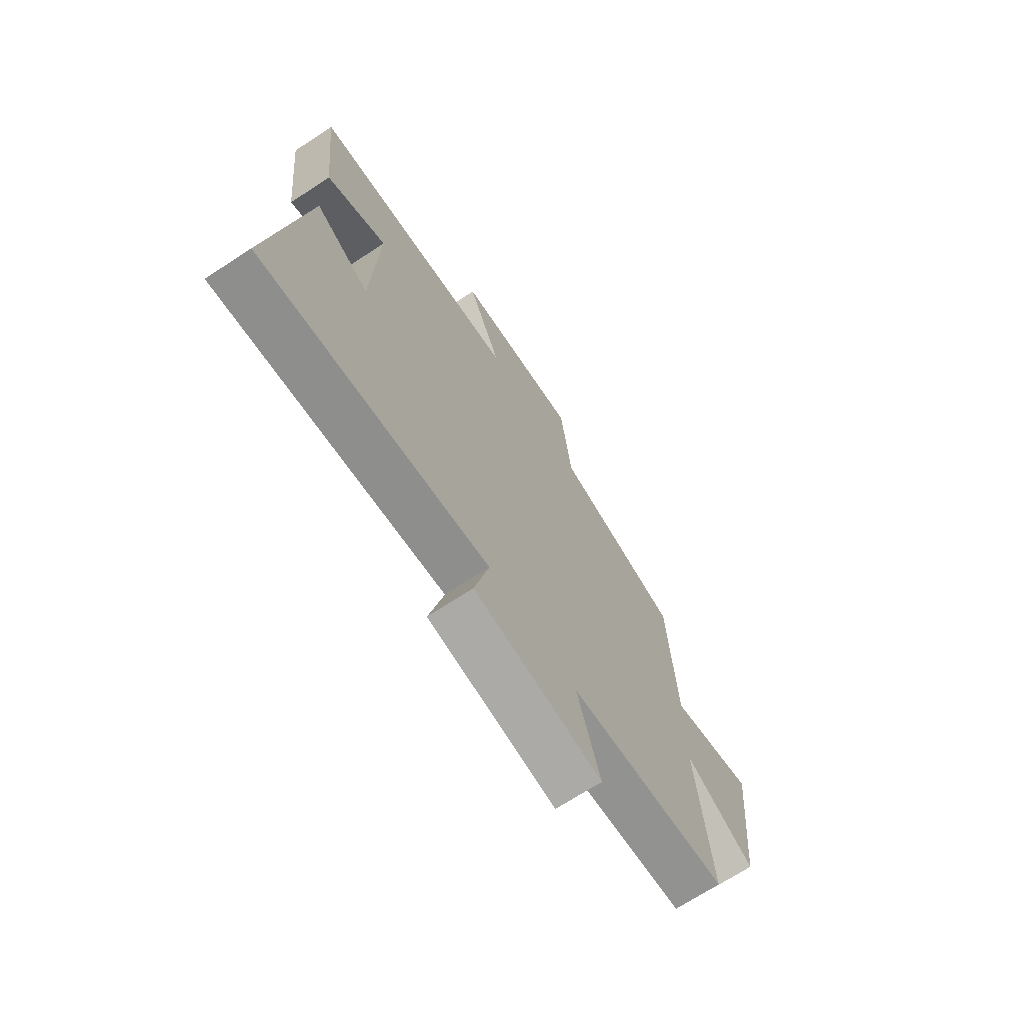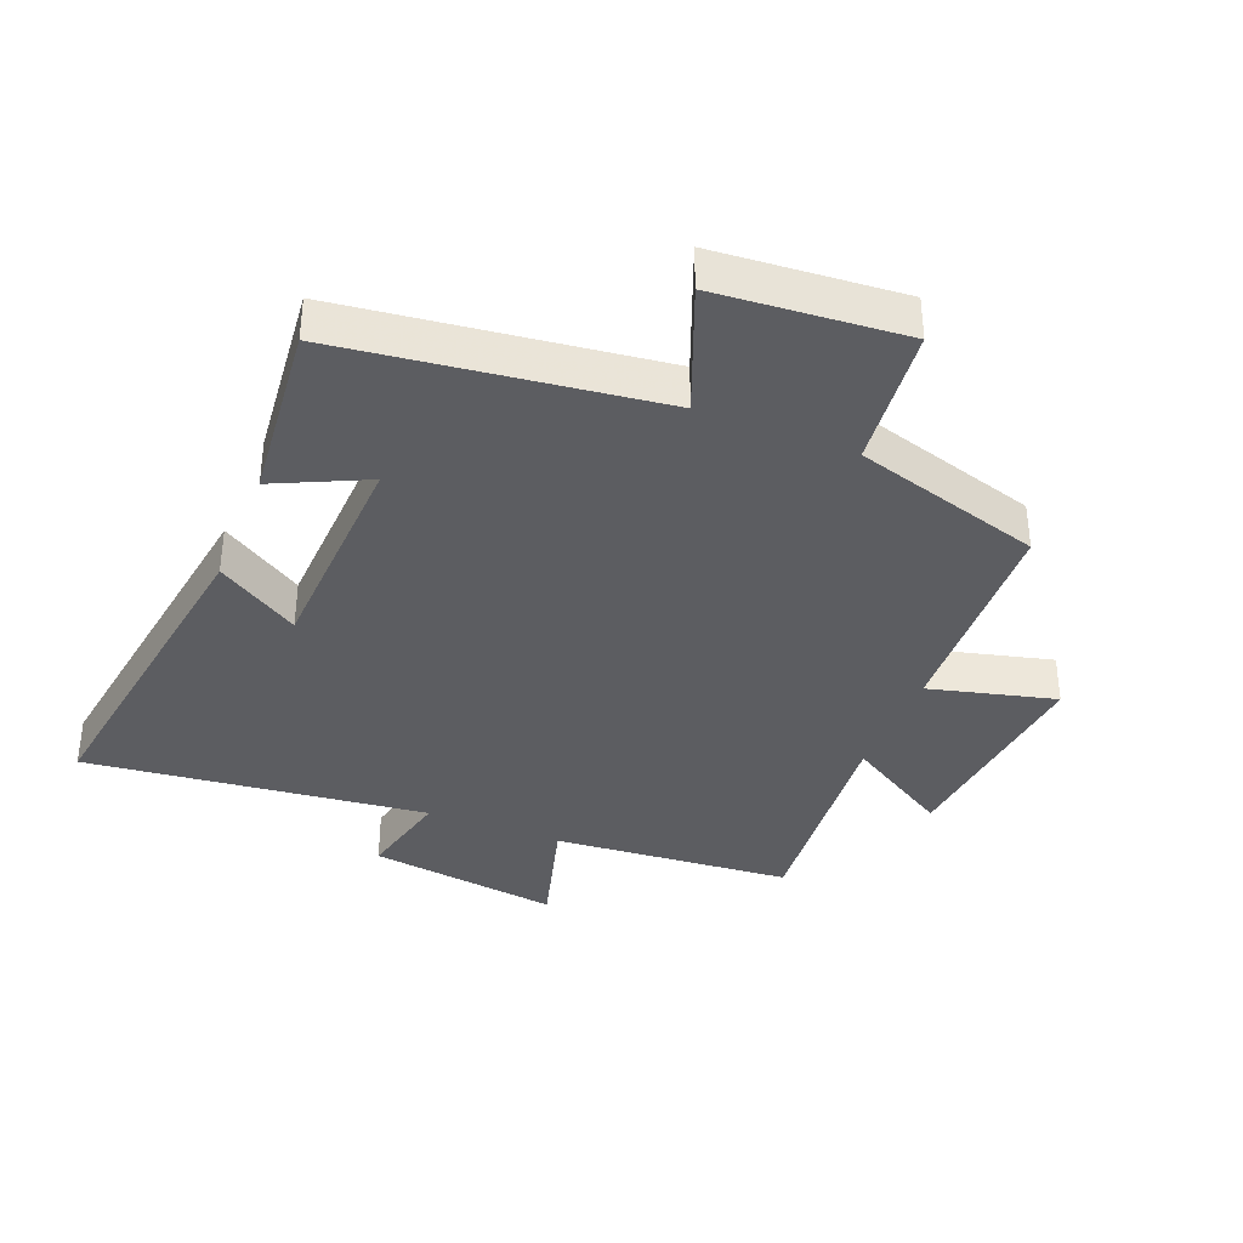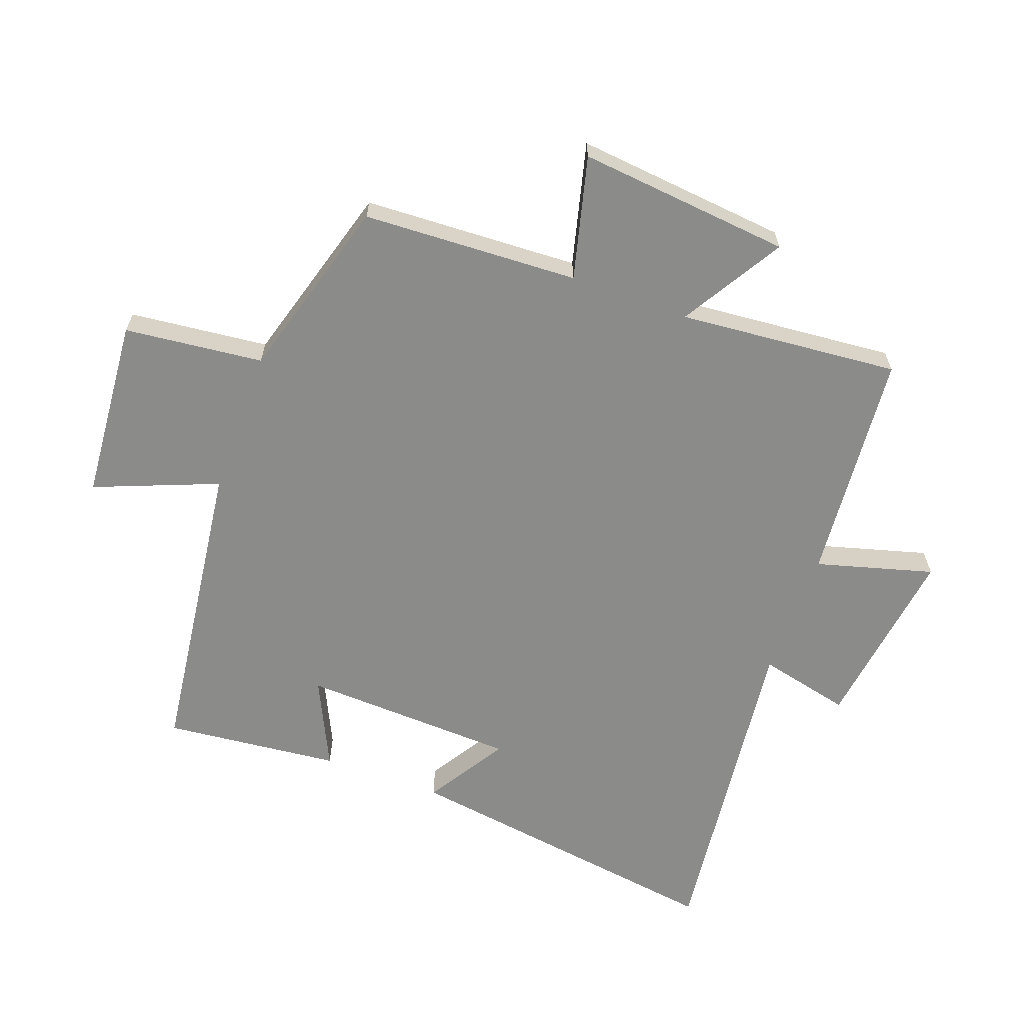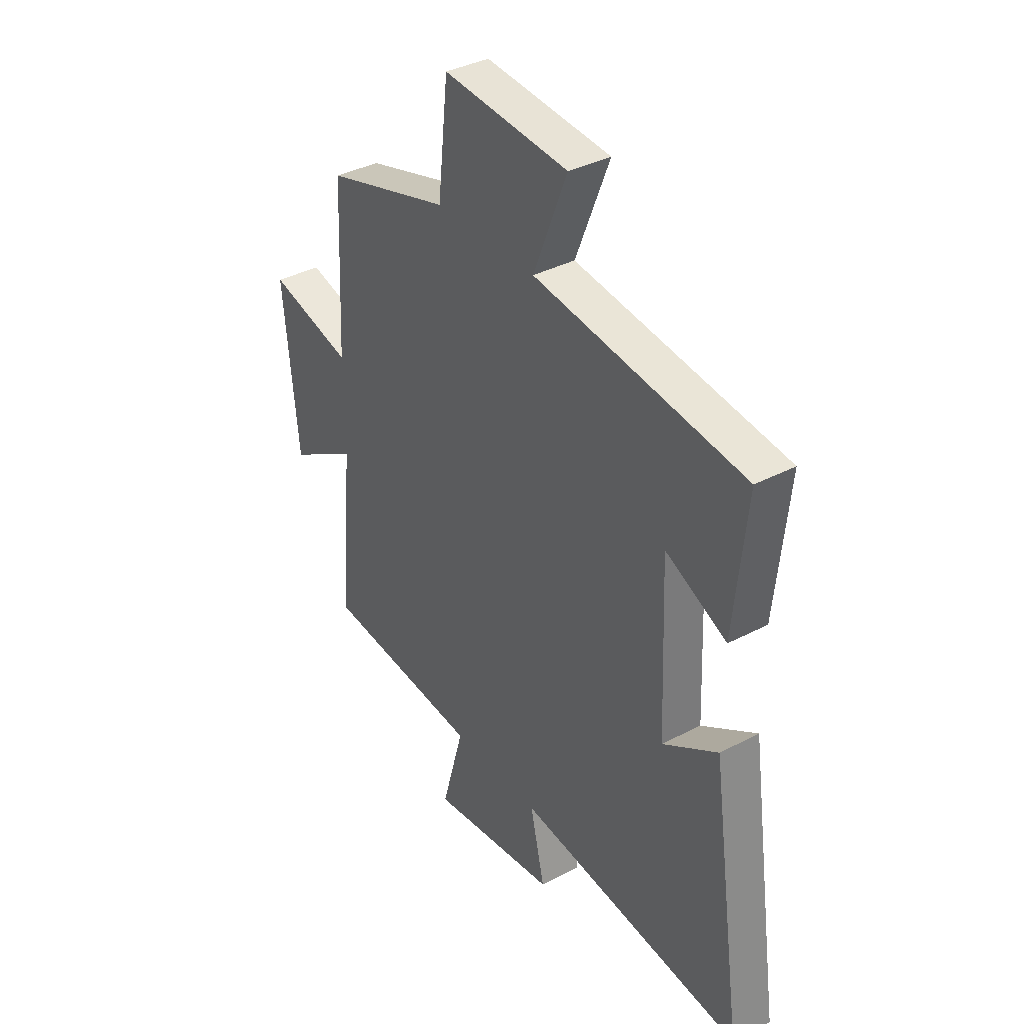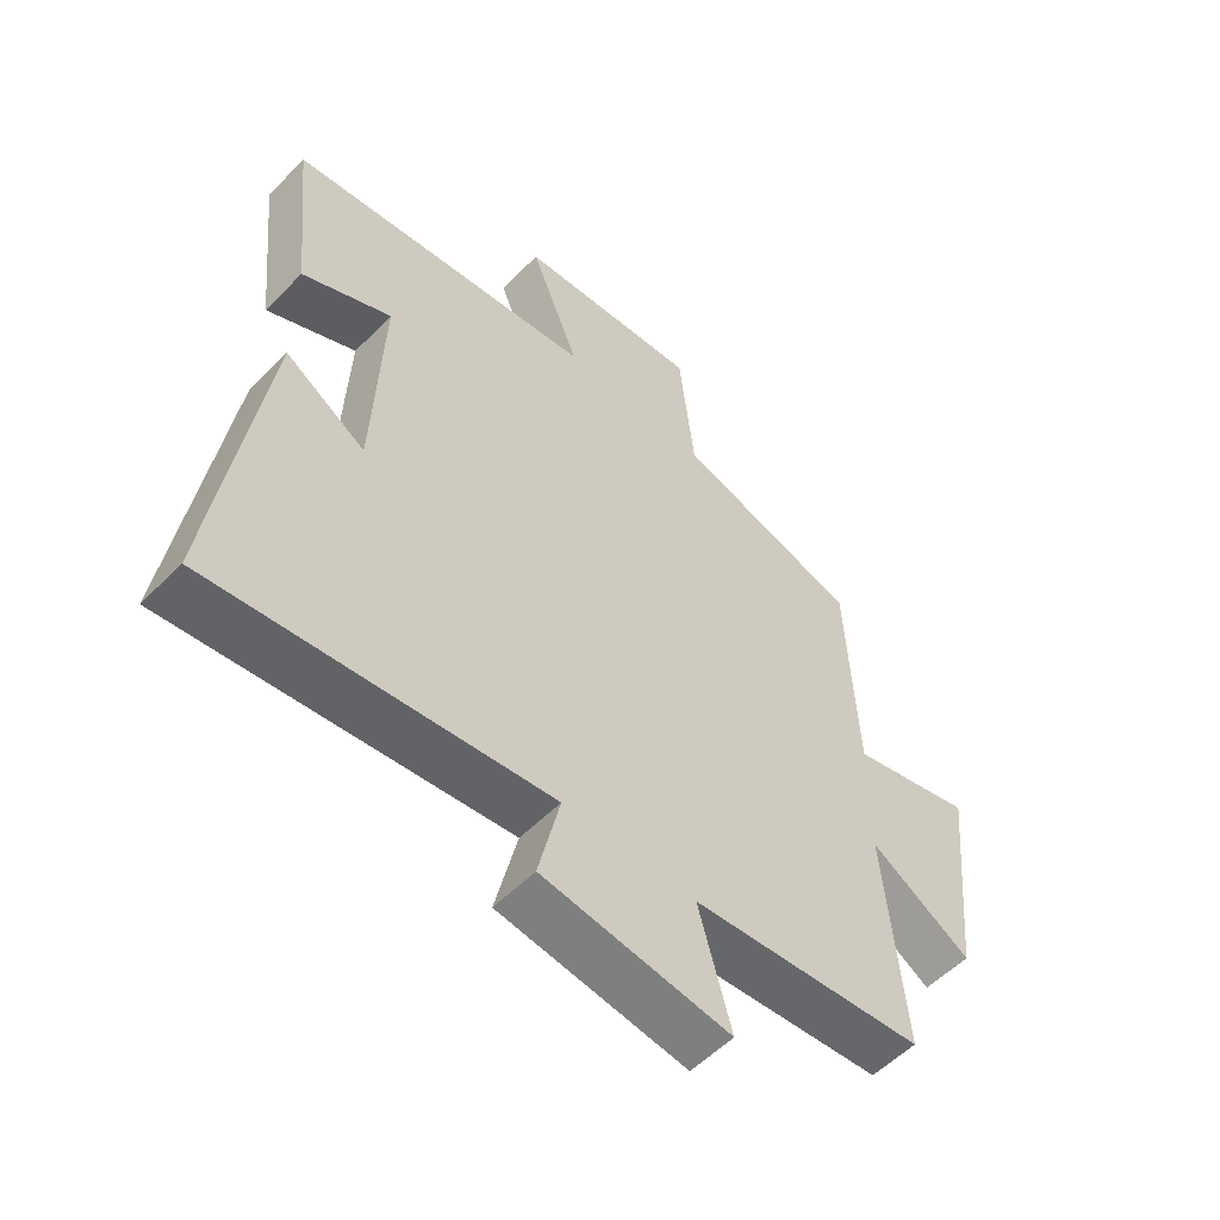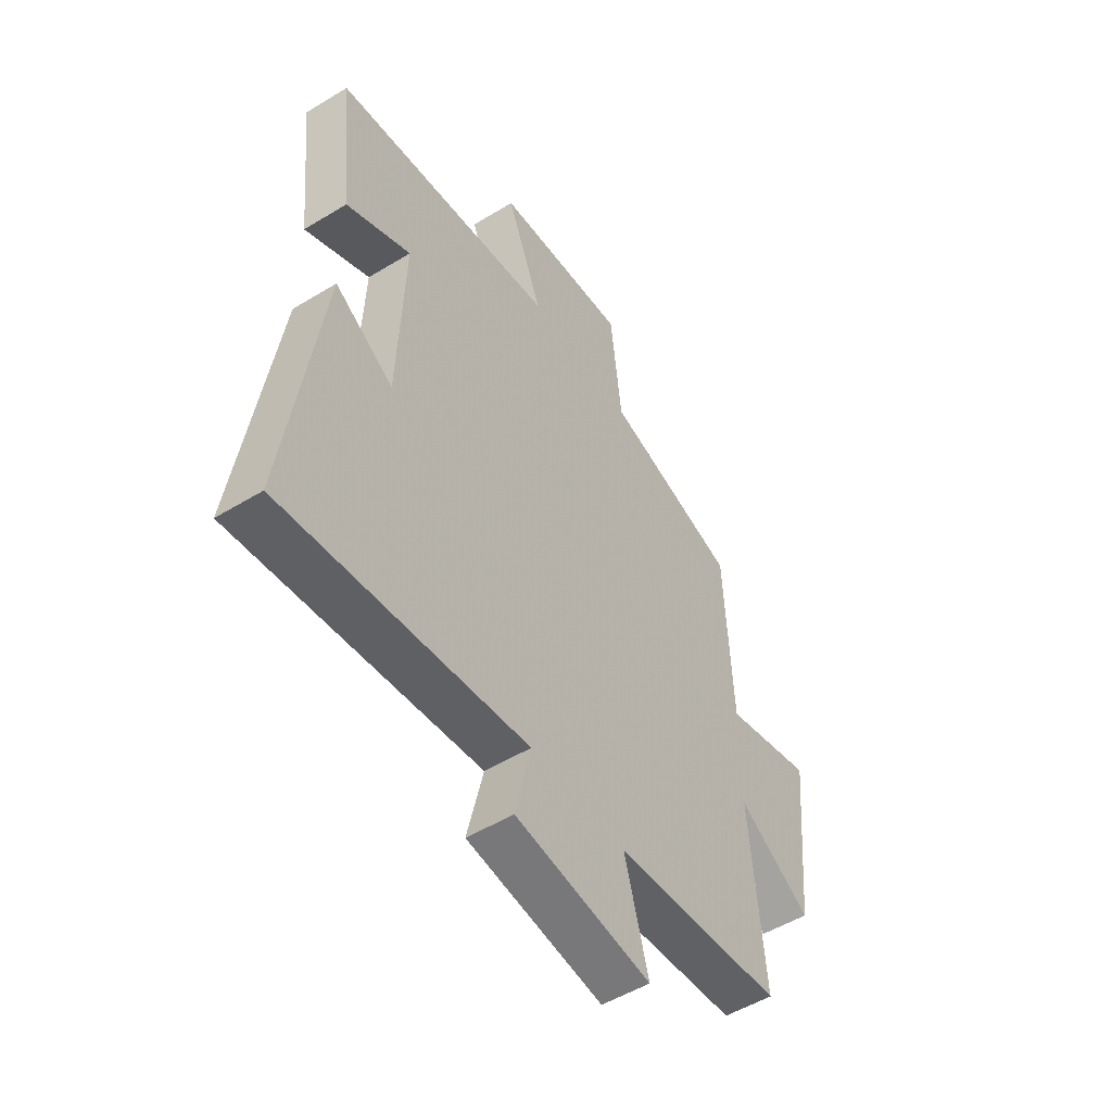
<metadata>
{"format":"obj","ext":"obj","renderer":"f3d","projection":"perspective","resolution":1024,"background":"white","views":[{"elev":-70.2,"azim":-56.8,"up":"+Z"},{"elev":-37.0,"azim":-22.0,"up":"+Y"},{"elev":-63.7,"azim":69.9,"up":"+Y"},{"elev":36.7,"azim":-124.3,"up":"+Z"},{"elev":-55.1,"azim":-43.4,"up":"+Z"},{"elev":-51.7,"azim":-56.5,"up":"+Z"}]}
</metadata>
<code>
v 0.531 0.07 -0.468
v 0.162 0.07 -0.5
v 0.214 0.07 -0.686
v -0.082 0.07 -0.646
v -0.048 0.07 -0.5
v -0.576 0.07 -0.562
v -0.5 0.07 -0.038
v -0.373 0.07 -0.117
v -0.359 0.07 0.225
v -0.5 0.07 0.158
v -0.529 0.07 0.437
v -0.043 0.07 0.5
v -0.121 0.07 0.696
v 0.169 0.07 0.72
v 0.193 0.07 0.5
v 0.484 0.07 0.416
v 0.5 0.07 0.074
v 0.695 0.07 0.124
v 0.661 0.07 -0.214
v 0.5 0.07 -0.118
v 0.531 0 -0.468
v 0.162 0 -0.5
v 0.214 0 -0.686
v -0.082 0 -0.646
v -0.048 0 -0.5
v -0.576 0 -0.562
v -0.5 0 -0.038
v -0.373 0 -0.117
v -0.359 0 0.225
v -0.5 0 0.158
v -0.529 0 0.437
v -0.043 0 0.5
v -0.121 0 0.696
v 0.169 0 0.72
v 0.193 0 0.5
v 0.484 0 0.416
v 0.5 0 0.074
v 0.695 0 0.124
v 0.661 0 -0.214
v 0.5 0 -0.118
f 17 18 19 20
f 15 16 17 20
f 15 20 1 2
f 12 13 14 15
f 12 15 2
f 9 10 11 12
f 8 9 12 2
f 5 6 7 8
f 5 8 2 3
f 3 4 5
f 40 39 38 37
f 40 37 36 35
f 22 21 40 35
f 35 34 33 32
f 22 35 32
f 32 31 30 29
f 22 32 29 28
f 28 27 26 25
f 23 22 28 25
f 25 24 23
f 1 21 22 2
f 2 22 23 3
f 3 23 24 4
f 4 24 25 5
f 5 25 26 6
f 6 26 27 7
f 7 27 28 8
f 8 28 29 9
f 9 29 30 10
f 10 30 31 11
f 11 31 32 12
f 12 32 33 13
f 13 33 34 14
f 14 34 35 15
f 15 35 36 16
f 16 36 37 17
f 17 37 38 18
f 18 38 39 19
f 19 39 40 20
f 20 40 21 1

</code>
